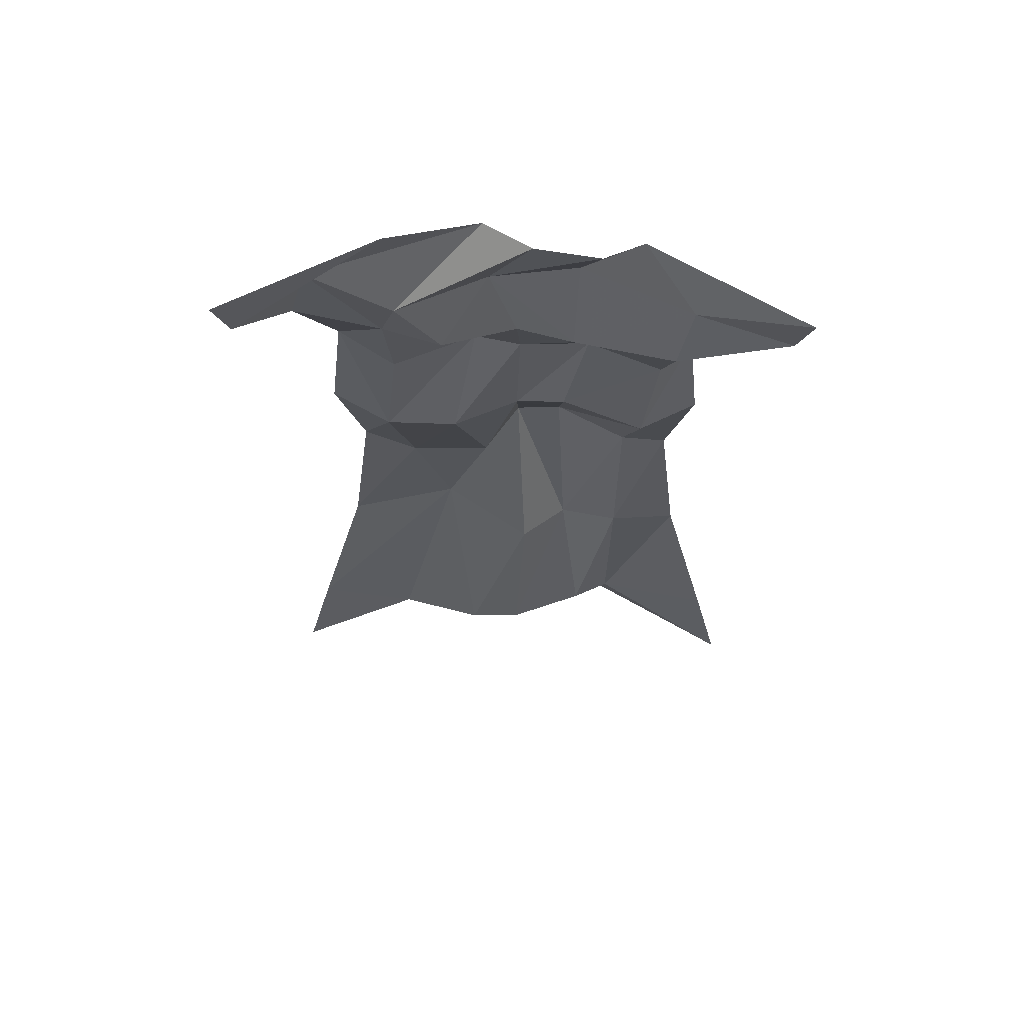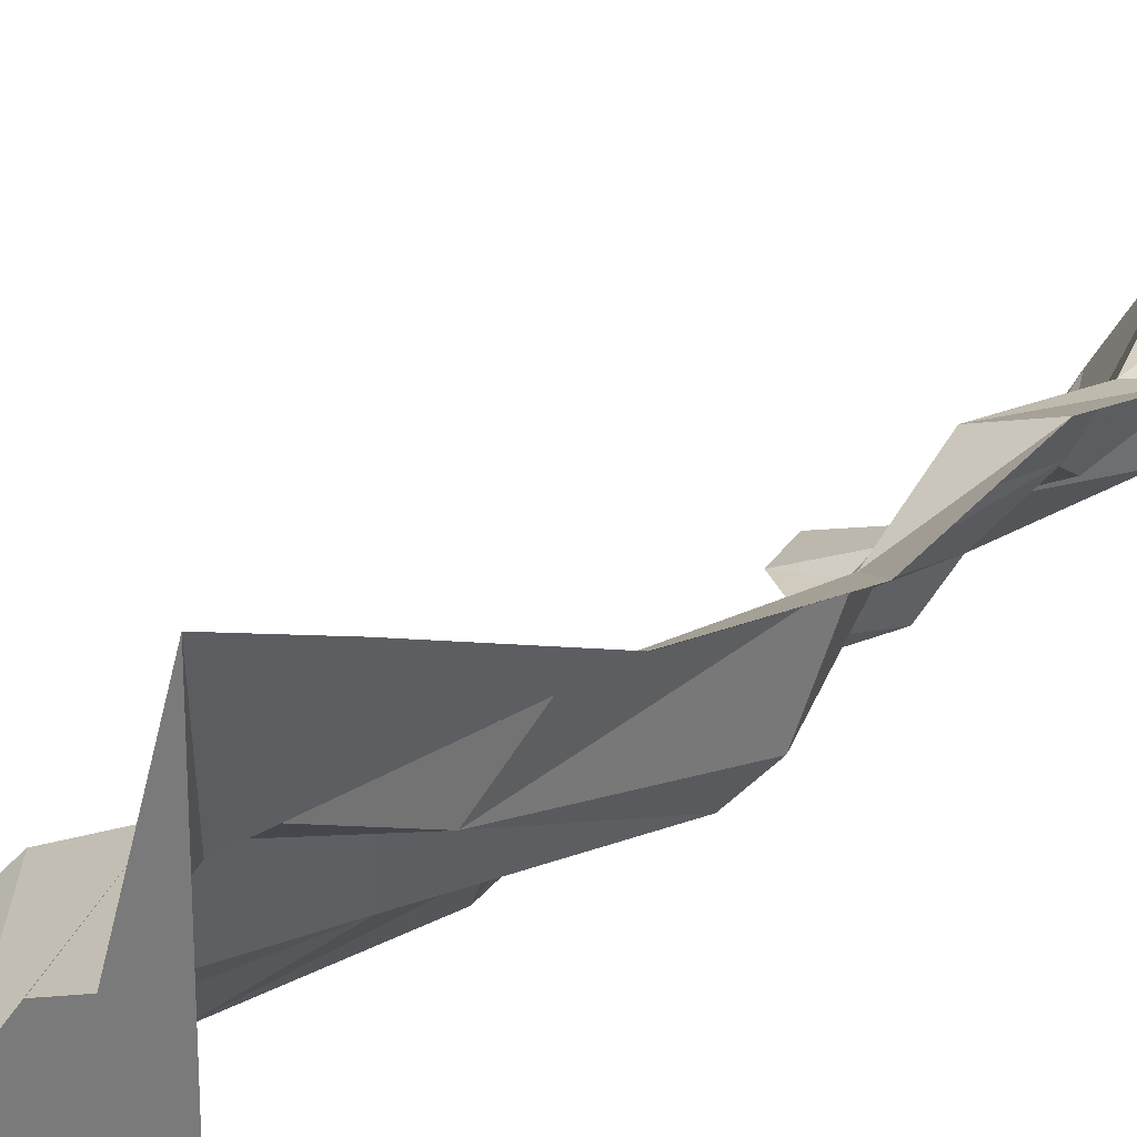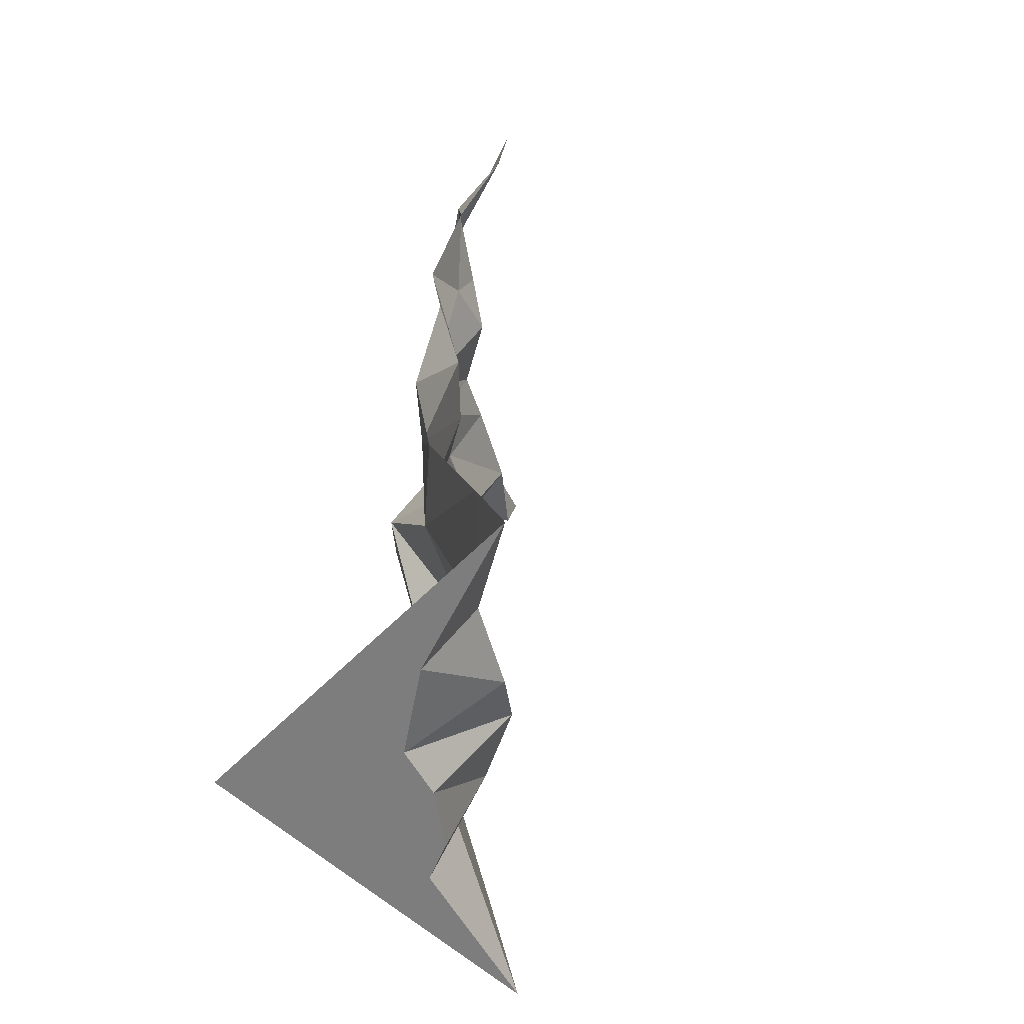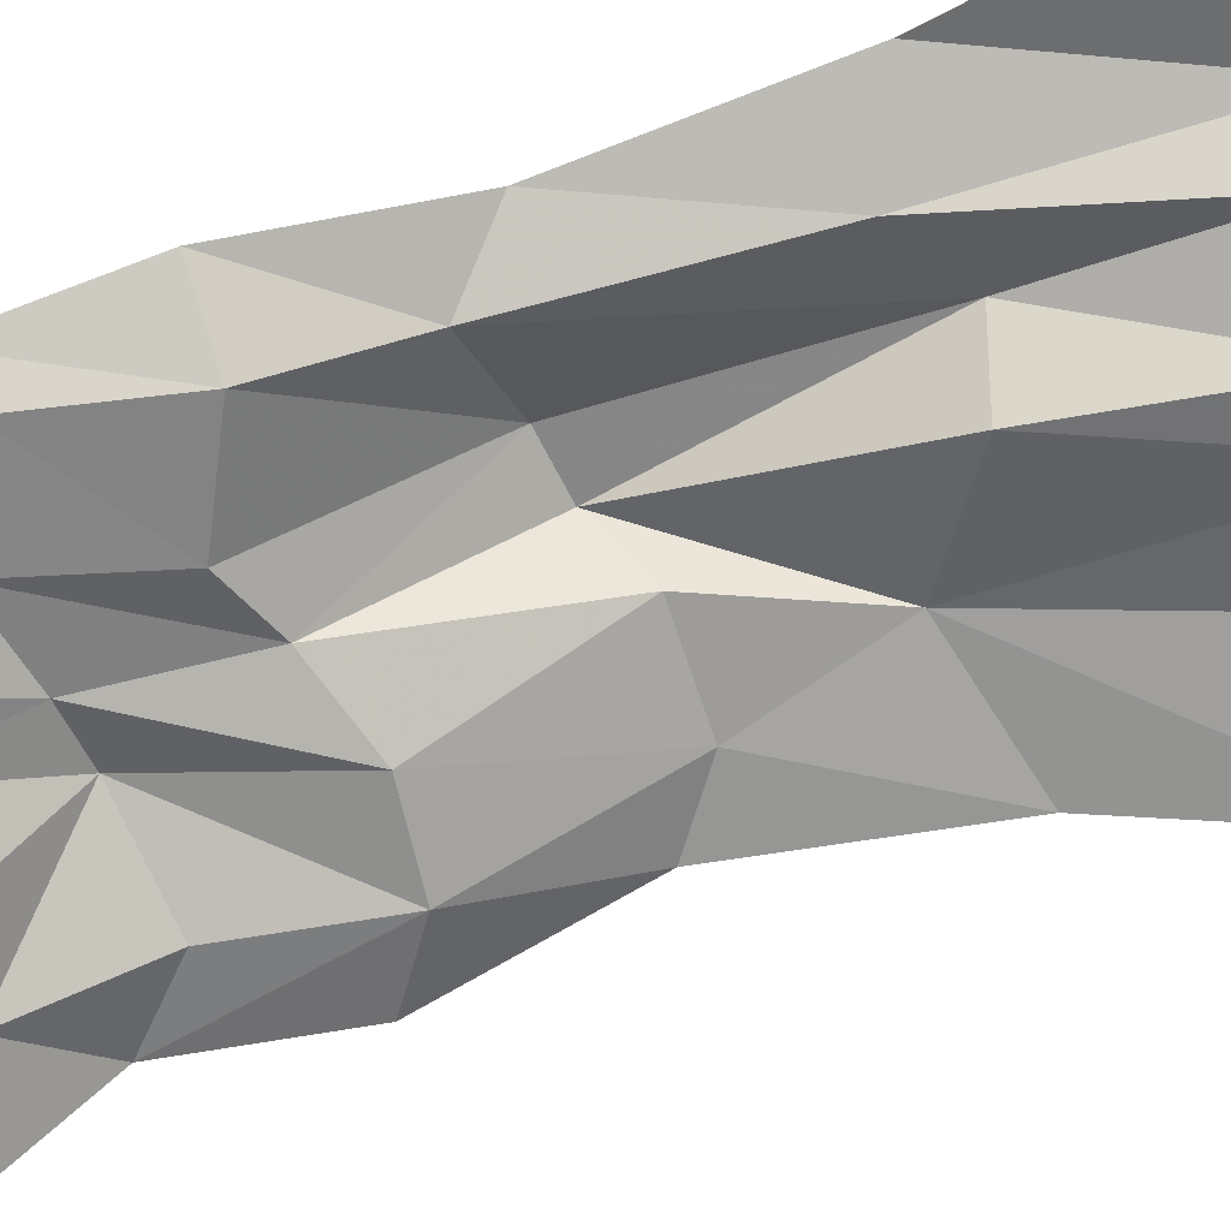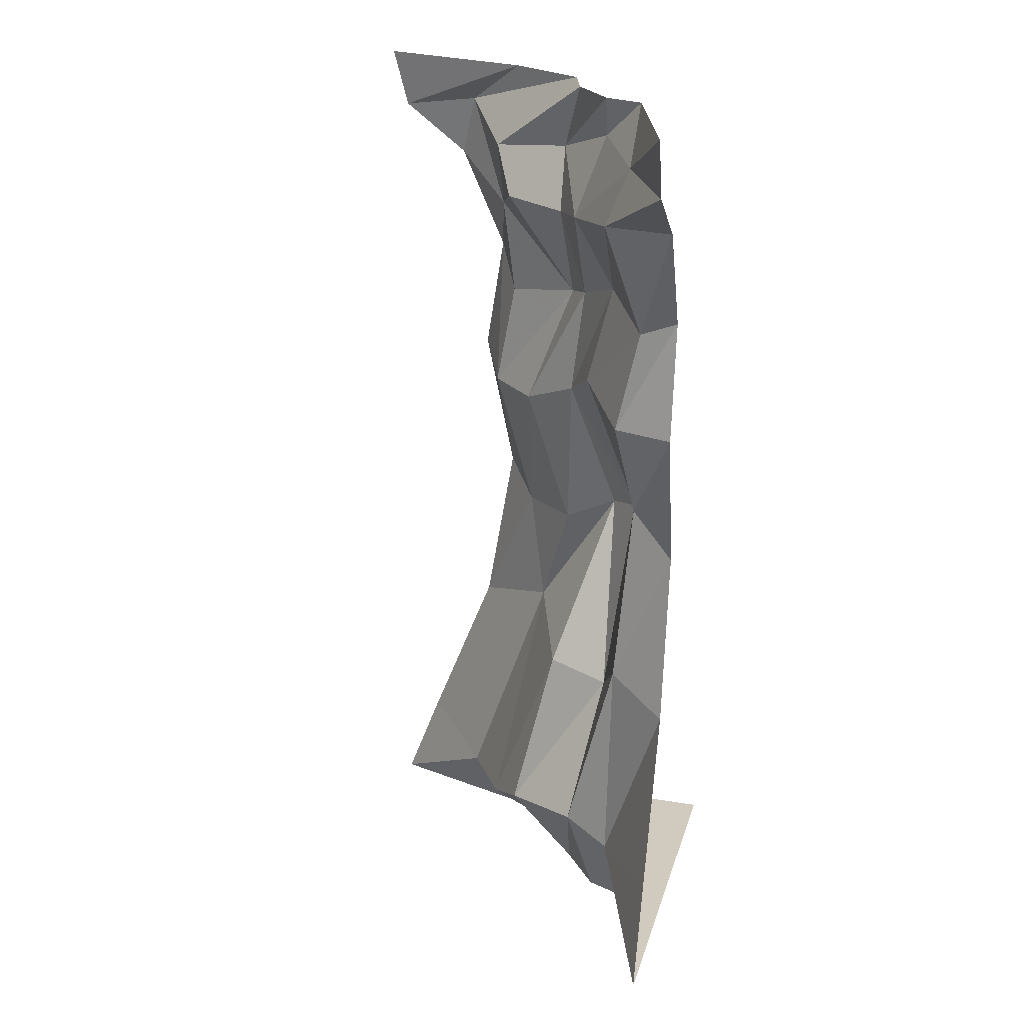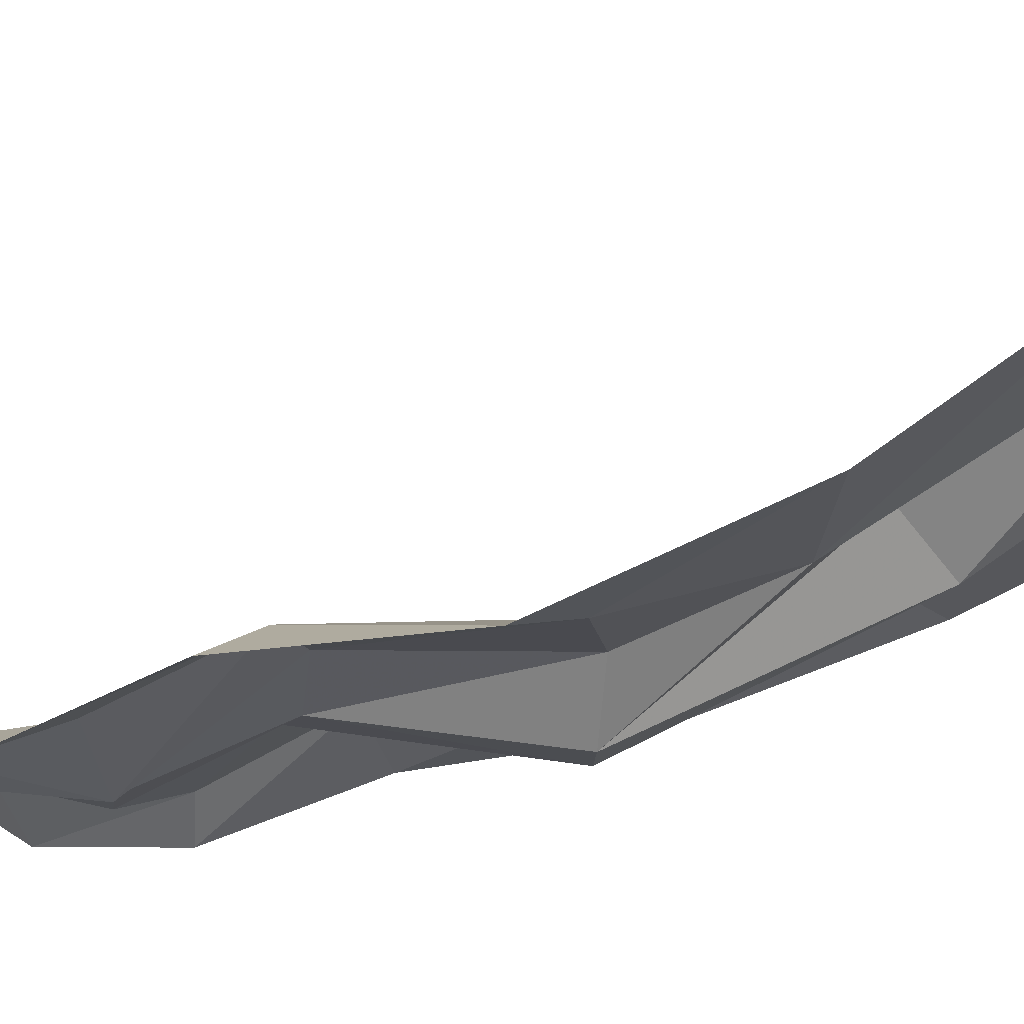
<metadata>
{"format":"obj","ext":"obj","renderer":"f3d","projection":"perspective","resolution":1024,"background":"white","views":[{"elev":68.6,"azim":-43.1,"up":"+Y"},{"elev":23.8,"azim":37.8,"up":"+Z"},{"elev":-59.2,"azim":-133.8,"up":"+Y"},{"elev":65.9,"azim":-108.5,"up":"+Z"},{"elev":23.5,"azim":15.2,"up":"+Y"},{"elev":-58.8,"azim":-71.5,"up":"+Z"}]}
</metadata>
<code>
v 0.5 -0.6641 0.04688
v 0.375 -0.6641 0.007812
v 0.4062 -0.875 -0.0625
v 0.5 -0.9609 -0.01562
v 0.375 -1.266 -0.03125
v 0.5 -1.32 0.04688
v 0.3672 -1.719 -0.02344
v 0.5 -1.672 0.1875
v 0.5 -1.875 0.2656
v 0.3984 -1.875 -0.0625
v 0.5 -1.875 -0.5
v 0.3203 -1.875 -0.09375
v 0.2422 -1.875 -0.1953
v 0.2109 -1.875 -0.2969
v 0.05469 -1.875 -0.3984
v -0.2656 -1.875 -0.5
v -0.03906 -1.734 -0.3516
v -0.1875 -1.672 -0.5
v 0.1328 -1.242 -0.3516
v -0.04688 -1.32 -0.5
v 0.08594 -1.023 -0.4141
v 0.01562 -0.9609 -0.5
v 0.007812 -0.7188 -0.3906
v -0.04688 -0.6641 -0.5
v -0.007812 -0.4219 -0.5
v 0.04688 -0.5 -0.3984
v 0.02344 -0.2969 -0.3906
v -0.1016 -0.2109 -0.5
v -0.07031 -0.08594 -0.4844
v -0.2344 -0.1094 -0.5
v 0.05469 0.007812 -0.3984
v -0.2656 0.007812 -0.5
v 0.2812 -0.6094 -0.1328
v 0.375 -0.9375 -0.2344
v 0.3281 -1.359 -0.1562
v 0.2734 -1.664 -0.03906
v 0.125 -1.672 -0.1094
v 0.05469 -1.719 -0.1953
v 0.2031 -1.32 -0.1641
v 0.3125 -0.9609 -0.3047
v 0.2031 -1.008 -0.2969
v 0.1094 -0.7188 -0.2891
v 0.2031 -0.4688 -0.3203
v 0.07031 -0.25 -0.2656
v 0.02344 -0.1562 -0.3438
v 0.2109 0.007812 -0.2969
v 0.2266 -0.6641 -0.2188
v 0.5 -0.4219 0.007812
v 0.4219 -0.4531 0
v 0.3359 -0.3984 -0.125
v 0.25 -0.4453 -0.2344
v 0.2031 -0.2578 -0.1953
v 0.1953 -0.1328 -0.2656
v 0.2422 0.007812 -0.1953
v 0.5 -0.2109 0.1016
v 0.3594 -0.2109 0.07812
v 0.2578 -0.2422 -0.09375
v 0.3125 -0.07812 -0.1406
v 0.3203 0.007812 -0.09375
v 0.5 -0.1094 0.2344
v 0.4062 -0.09375 0.07031
v 0.3984 0.007812 -0.0625
v 0.5 0.007812 0.2656
f 1 2 3
f 25 23 26
f 25 26 27
f 25 27 28
f 28 27 29
f 28 29 30
f 30 29 31
f 30 31 32
f 2 33 34
f 2 34 3
f 21 42 23
f 23 42 43
f 23 43 26
f 26 43 27
f 27 45 29
f 29 45 46
f 29 46 31
f 34 33 47
f 2 1 48
f 2 48 49
f 2 49 33
f 33 49 50
f 33 50 47
f 47 50 51
f 45 53 54
f 45 54 46
f 49 48 55
f 49 55 56
f 49 56 50
f 50 56 57
f 50 57 51
f 53 57 58
f 53 58 59
f 53 59 54
f 56 55 60
f 56 60 61
f 56 61 57
f 57 61 58
f 58 61 62
f 58 62 59
f 61 60 63
f 61 63 62
f 1 3 4
f 4 3 5
f 4 5 6
f 6 5 7
f 6 7 8
f 8 7 9
f 9 7 10
f 16 15 17
f 16 17 18
f 18 17 19
f 18 19 20
f 20 19 21
f 20 21 22
f 22 21 23
f 22 23 24
f 24 23 25
f 3 34 35
f 3 35 5
f 5 35 36
f 5 36 7
f 7 36 10
f 15 38 17
f 17 38 19
f 19 40 41
f 19 41 21
f 21 41 42
f 34 47 40
f 34 40 35
f 47 42 41
f 47 41 40
f 47 51 42
f 9 10 11
f 11 10 12
f 11 12 13
f 11 13 14
f 11 14 15
f 11 15 16
f 10 36 12
f 12 36 13
f 13 36 37
f 13 37 14
f 14 37 38
f 14 38 15
f 19 38 39
f 19 39 40
f 35 40 39
f 35 39 37
f 35 37 36
f 39 38 37
f 27 43 44
f 27 44 45
f 42 51 43
f 43 51 52
f 43 52 44
f 44 52 53
f 44 53 45
f 51 57 52
f 52 57 53

</code>
